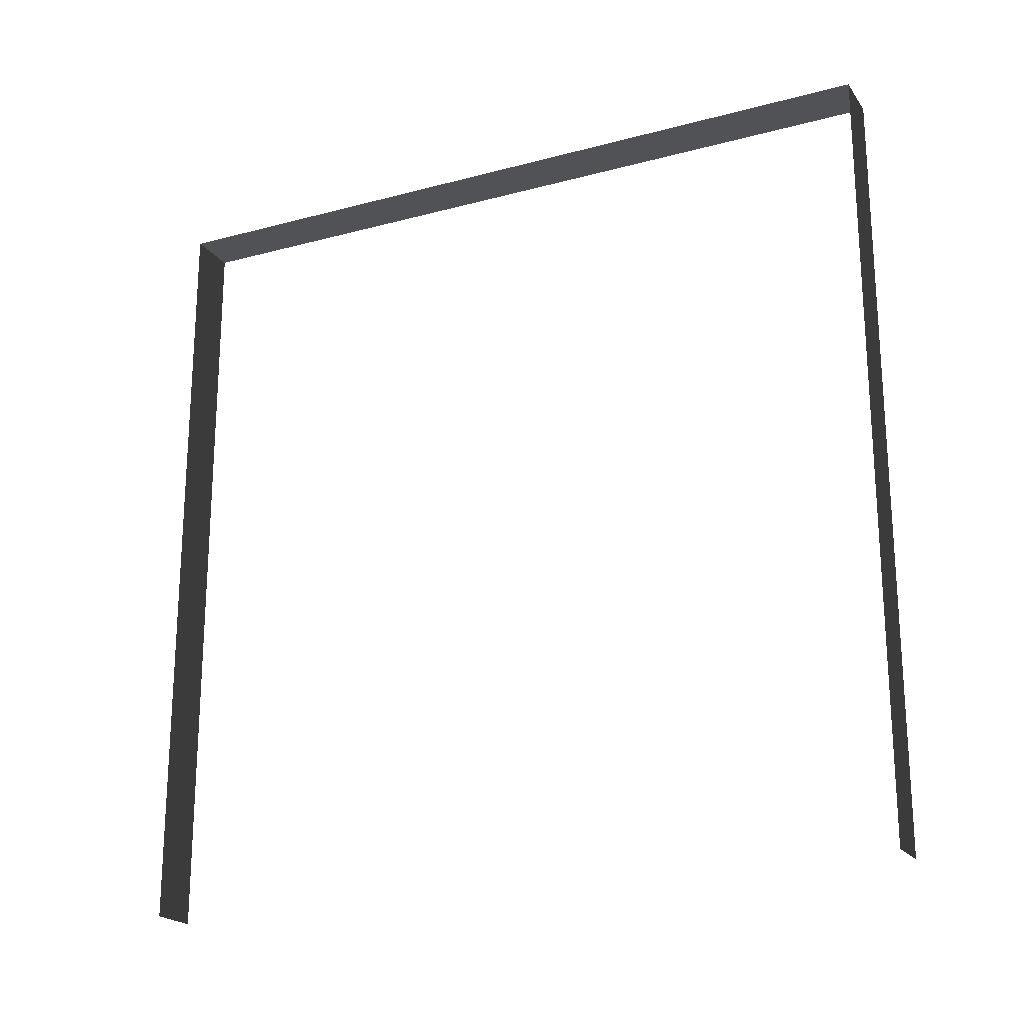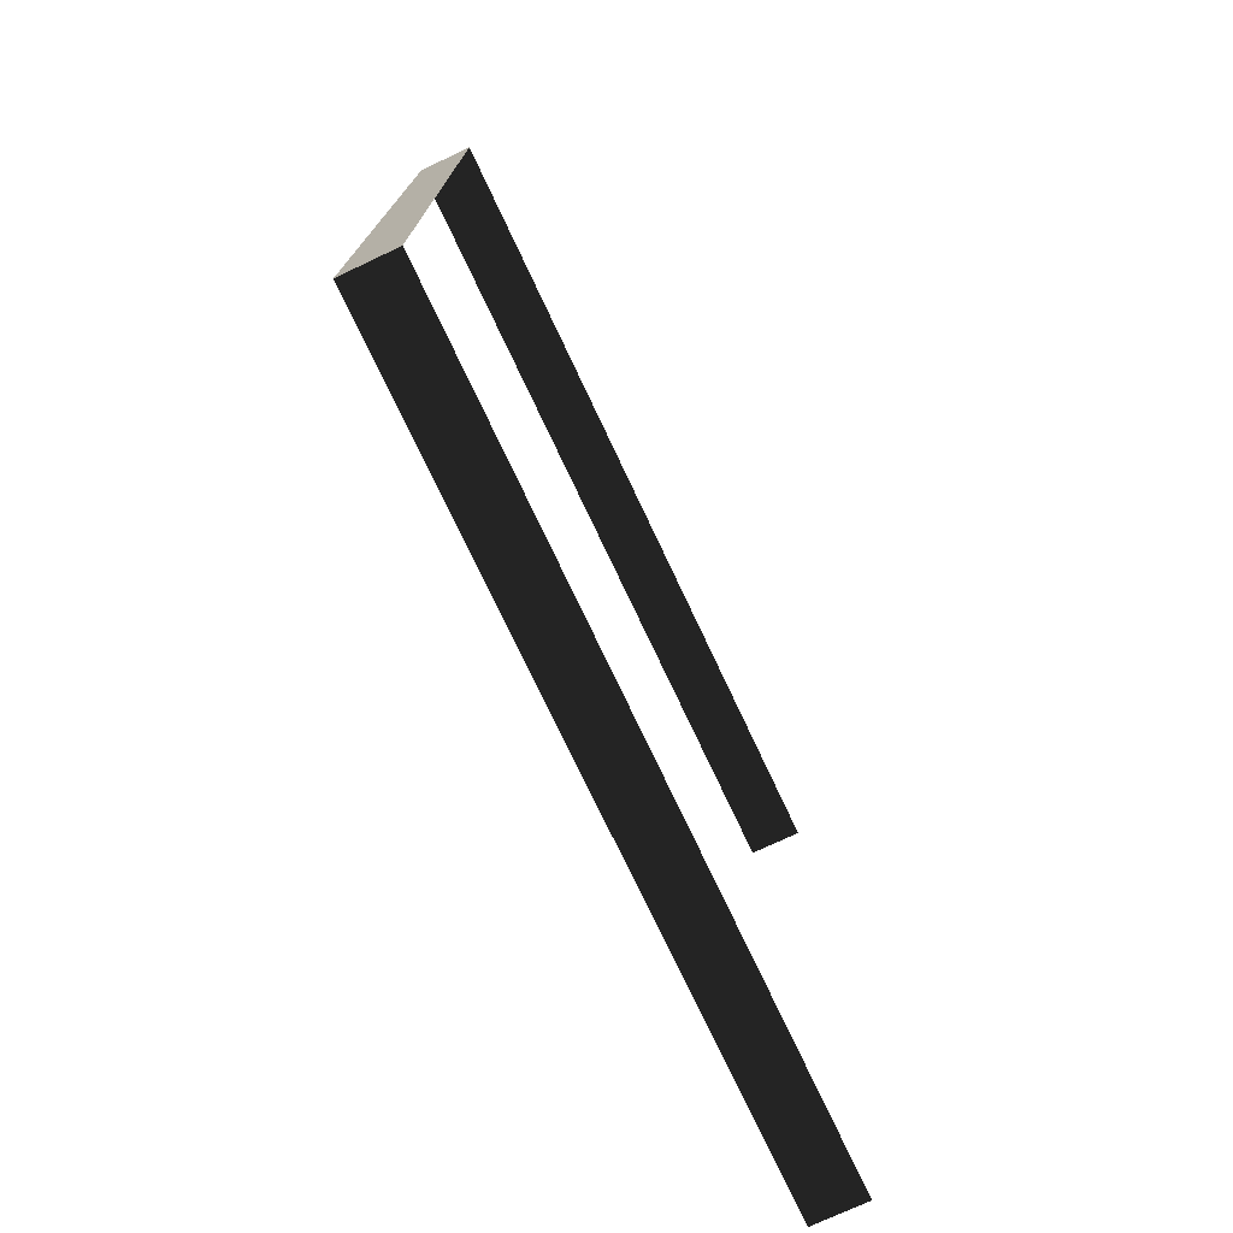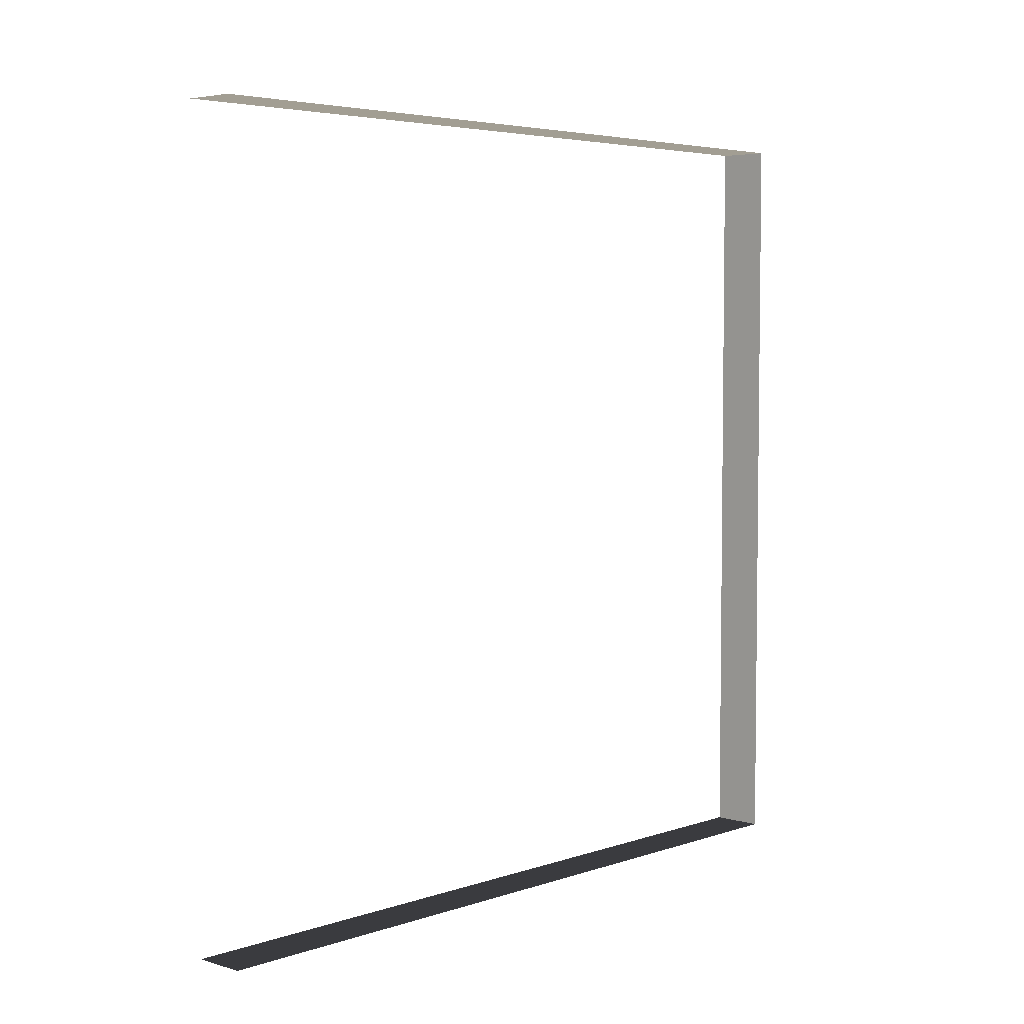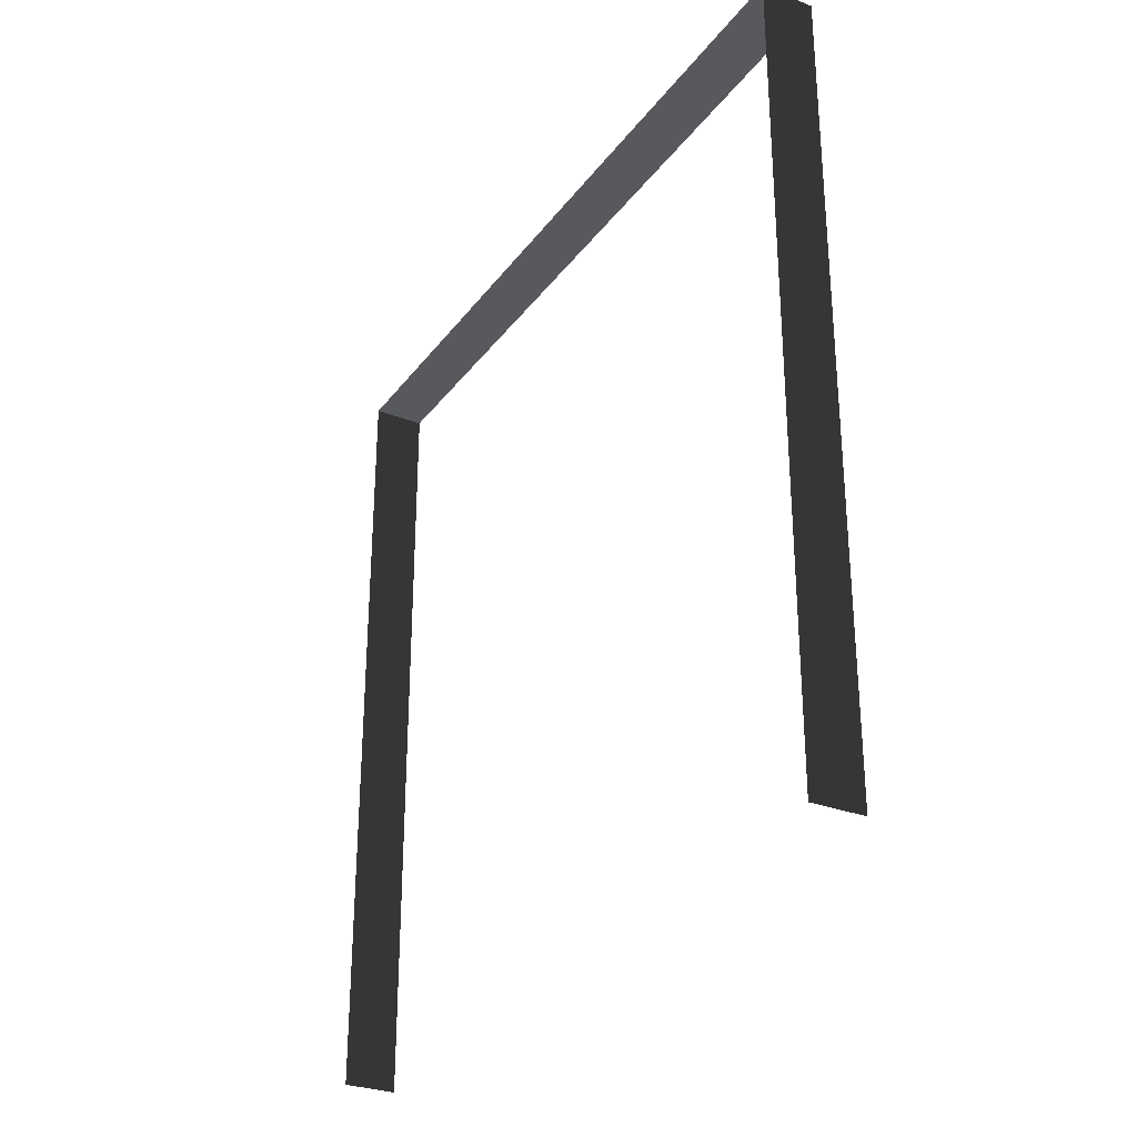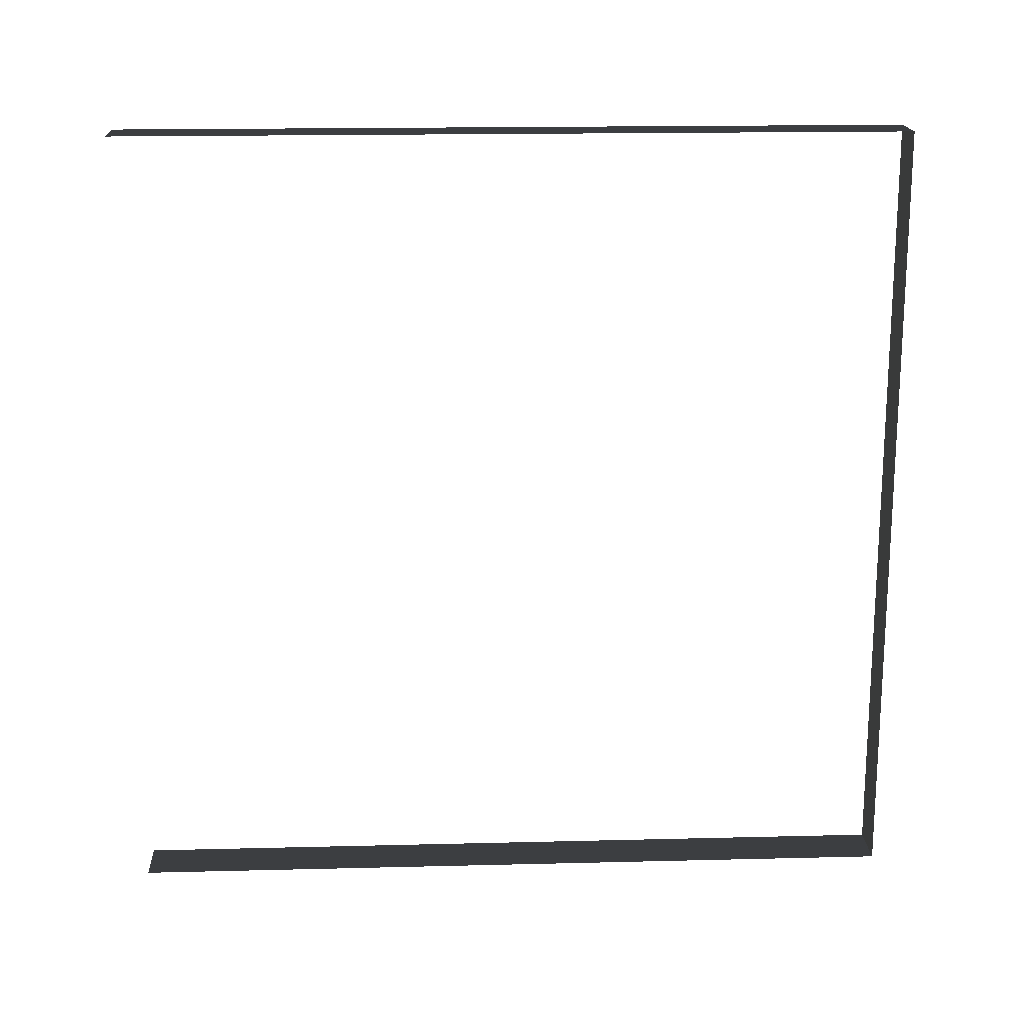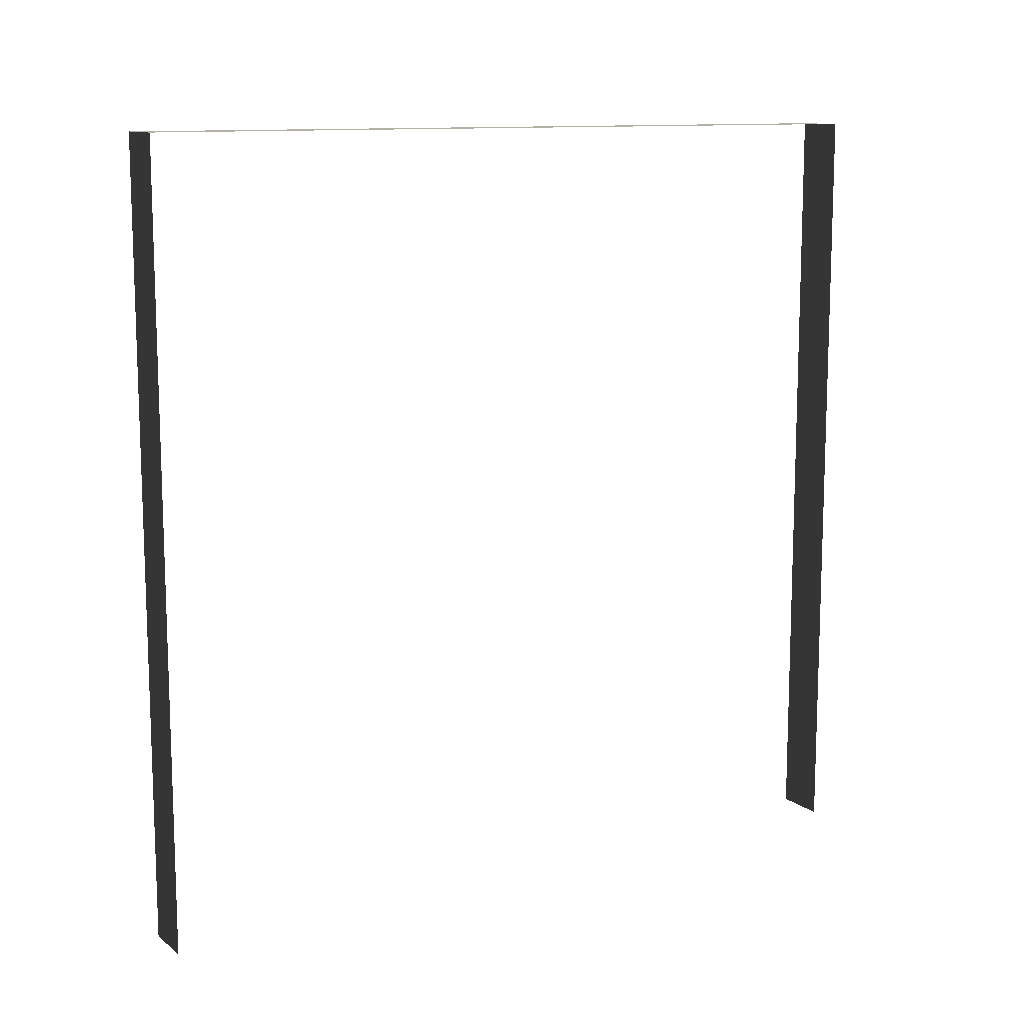
<metadata>
{"format":"obj","ext":"obj","renderer":"f3d","projection":"perspective","resolution":1024,"background":"white","views":[{"elev":-21.0,"azim":-64.4,"up":"+Y"},{"elev":-74.6,"azim":-154.8,"up":"+Z"},{"elev":4.7,"azim":43.1,"up":"+Z"},{"elev":-29.5,"azim":150.3,"up":"+Y"},{"elev":17.7,"azim":87.2,"up":"+Z"},{"elev":11.7,"azim":-120.8,"up":"+Y"}]}
</metadata>
<code>
v -0.2 3 3
v -6.873e-06 3 -2.84e-06
v -8.133e-06 3 3
v -0.2 3 -2.889e-06
v -0.2 3 -2.889e-06
v -6.873e-06 5.661e-08 -2.84e-06
v -6.873e-06 3 -2.84e-06
v -0.2 5.661e-08 -2.889e-06
v -8.133e-06 3 3
v -0.2 -3.408e-07 3
v -0.2 3 3
v -8.133e-06 -3.408e-07 3
g wall10_9827_1521
f 1 3 2
f 2 4 1
f 5 7 6
f 6 8 5
f 9 11 10
f 10 12 9

</code>
